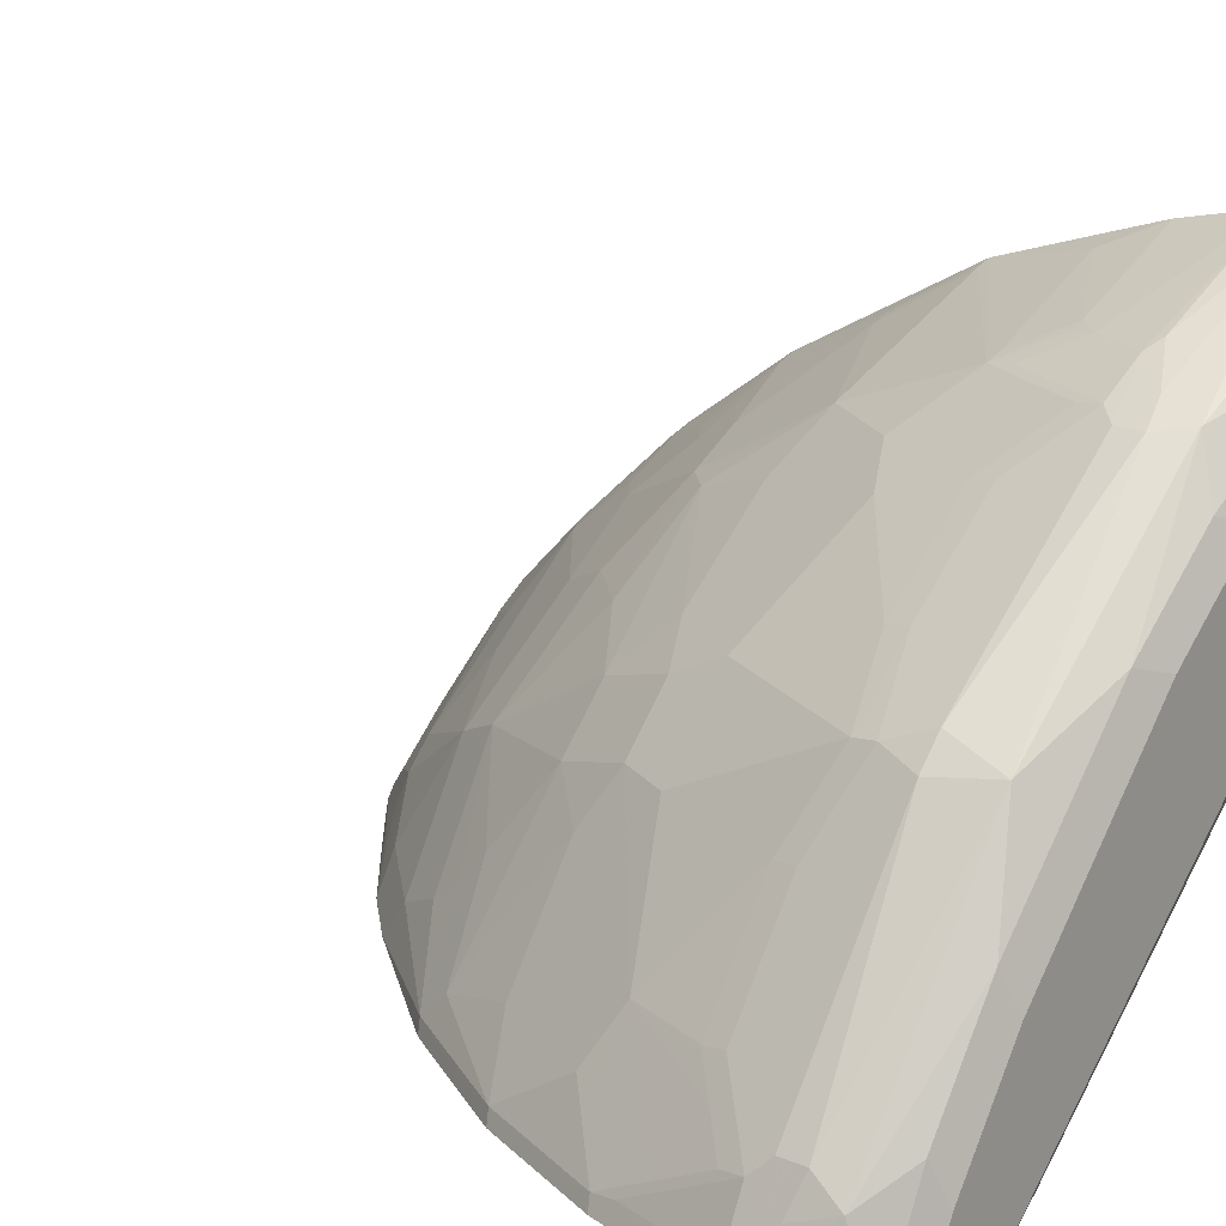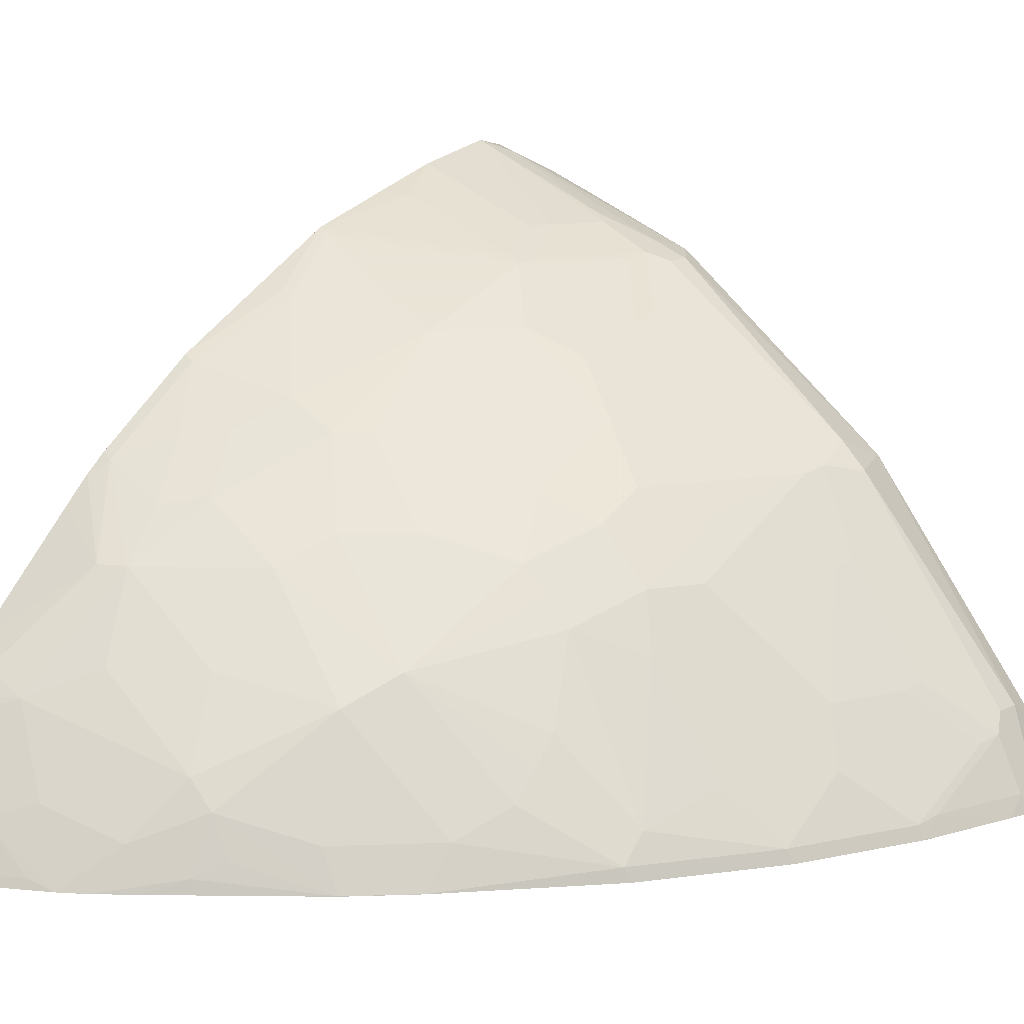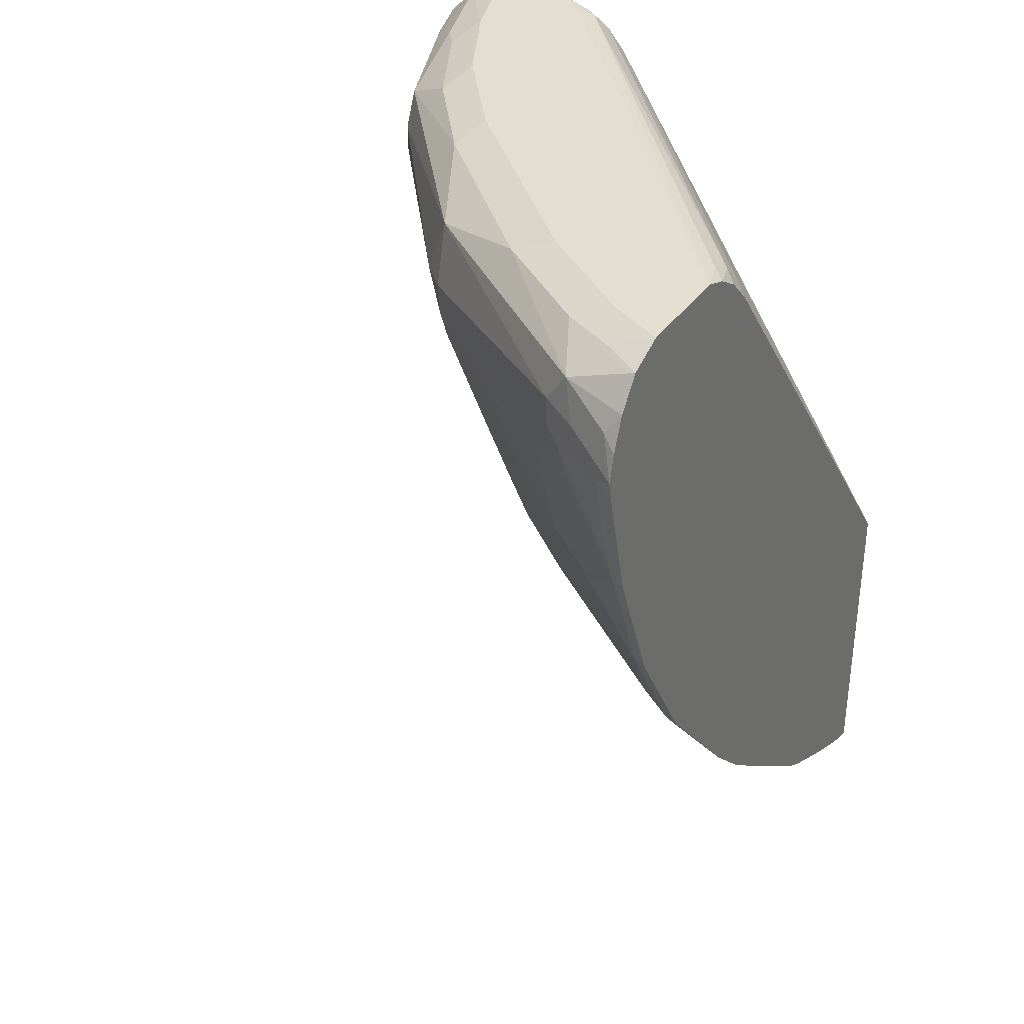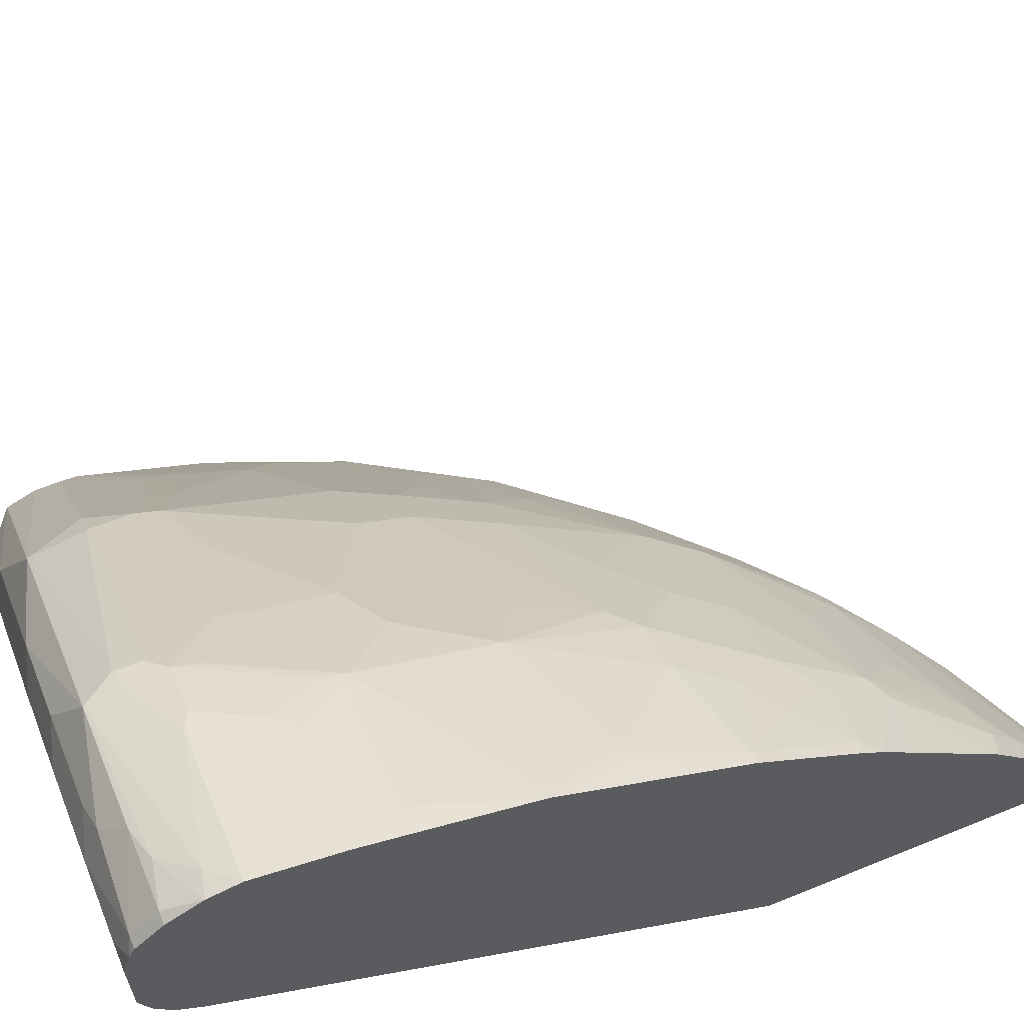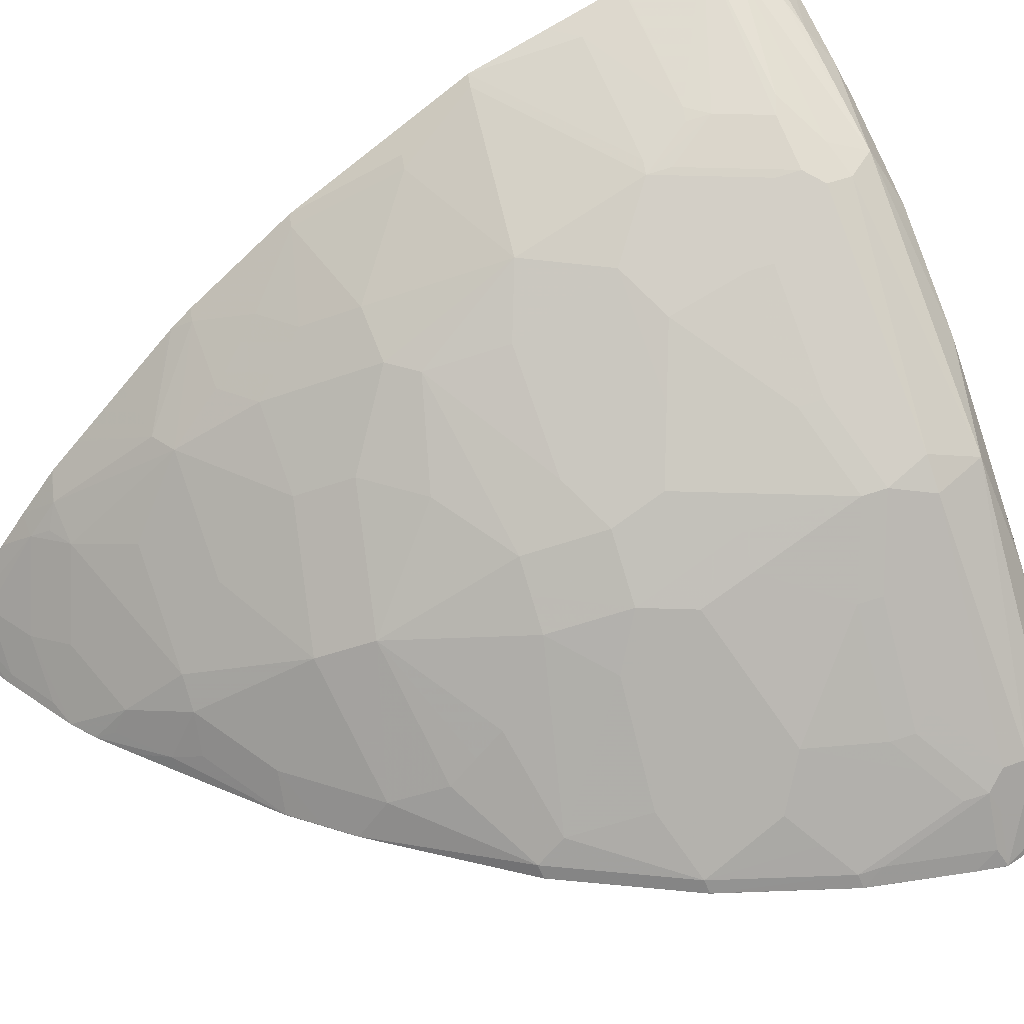
<metadata>
{"format":"obj","ext":"obj","renderer":"f3d","projection":"perspective","resolution":1024,"background":"white","views":[{"elev":19.4,"azim":127.5,"up":"+Z"},{"elev":11.8,"azim":40.3,"up":"+Z"},{"elev":35.8,"azim":120.2,"up":"+Y"},{"elev":63.3,"azim":-112.4,"up":"+Z"},{"elev":44.1,"azim":65.6,"up":"+Z"}]}
</metadata>
<code>
v 0.2897 -0.1851 0.4039
v 0.3077 -0.1806 0.4039
v 0.2897 -0.1801 0.4223
v 0.2897 0.05823 0.4039
v 0.3464 -0.1637 0.4039
v 0.2897 -0.1791 0.4245
v 0.2897 0.4447 0.6585
v 0.5869 0.4474 0.4138
v 0.5967 0.4427 0.4039
v 0.3655 -0.1542 0.4039
v 0.3464 -0.1603 0.4106
v 0.3079 -0.1611 0.4426
v 0.2983 -0.1587 0.4522
v 0.2897 -0.1406 0.4822
v 0.2897 0.4463 0.6596
v 0.6062 0.4666 0.4138
v 0.616 0.4619 0.4039
v 0.4039 -0.135 0.4039
v 0.3849 -0.1411 0.4106
v 0.3464 -0.1419 0.4426
v 0.3079 -0.1226 0.5004
v 0.2897 -0.1219 0.5064
v 0.2897 0.4622 0.6731
v 0.2897 0.4634 0.6746
v 0.2983 0.4763 0.6831
v 0.6254 0.4763 0.4138
v 0.6348 0.4737 0.4039
v 0.4234 -0.1227 0.4039
v 0.4234 -0.1226 0.4041
v 0.433 -0.101 0.433
v 0.3753 -0.1202 0.4522
v 0.3368 -0.101 0.51
v 0.3175 -0.1107 0.51
v 0.3079 -0.1026 0.526
v 0.2897 -0.0967 0.5378
v 0.2897 0.4741 0.6917
v 0.2897 0.4811 0.712
v 0.3079 0.4811 0.6928
v 0.6543 0.4811 0.4041
v 0.6541 0.481 0.4039
v 0.6352 0.4739 0.4039
v 0.4236 -0.1226 0.4039
v 0.4715 -0.08176 0.4138
v 0.433 -0.1107 0.4138
v 0.4715 -0.06253 0.4522
v 0.4523 -0.06253 0.4715
v 0.3753 -0.06253 0.5292
v 0.356 -0.02399 0.587
v 0.2897 -0.09546 0.5392
v 0.3368 -0.03364 0.587
v 0.2897 0.4811 0.7697
v 0.6735 0.4811 0.4039
v 0.449 -0.1028 0.4039
v 0.4813 -0.07707 0.4039
v 0.5452 -0.02562 0.4041
v 0.4875 -0.06409 0.4234
v 0.5292 -0.02399 0.433
v 0.51 0.01448 0.51
v 0.433 -0.02399 0.5292
v 0.433 0.01448 0.5677
v 0.433 0.03372 0.587
v 0.3753 0.03372 0.6254
v 0.3464 0.01285 0.6222
v 0.2983 0.01448 0.6446
v 0.2897 -0.07622 0.5585
v 0.2897 -0.01851 0.6162
v 0.2897 -0.03775 0.597
v 0.2897 0.001634 0.6361
v 0.2897 -0.0005175 0.634
v 0.2897 0.4758 0.79
v 0.3079 0.4811 0.7697
v 0.7312 0.4811 0.4039
v 0.5451 -0.02575 0.4039
v 0.5453 -0.02562 0.4039
v 0.5645 -0.006386 0.4041
v 0.5869 0.03372 0.433
v 0.5292 0.05295 0.5292
v 0.4523 0.07219 0.6062
v 0.4138 0.1107 0.6639
v 0.356 0.07219 0.6639
v 0.3272 0.05132 0.6607
v 0.2897 0.01663 0.6489
v 0.2983 0.09142 0.7024
v 0.3657 0.4811 0.7505
v 0.2897 0.4714 0.7986
v 0.2983 0.4714 0.7986
v 0.7582 0.4696 0.4039
v 0.7312 0.4811 0.4041
v 0.5836 0.01272 0.4039
v 0.5837 0.01285 0.4041
v 0.6062 0.07219 0.4522
v 0.6639 0.1107 0.4138
v 0.6062 0.09142 0.4715
v 0.6062 0.1107 0.4907
v 0.5869 0.1491 0.5485
v 0.5677 0.1491 0.5677
v 0.5484 0.1491 0.587
v 0.4907 0.1107 0.6062
v 0.433 0.13 0.6639
v 0.4138 0.2068 0.7216
v 0.3753 0.1107 0.6831
v 0.2897 0.09358 0.7066
v 0.3368 0.1491 0.7216
v 0.3175 0.1684 0.7409
v 0.3079 0.1708 0.7457
v 0.4426 0.4811 0.712
v 0.3721 0.4683 0.7761
v 0.3945 0.4714 0.7601
v 0.2897 0.4608 0.8093
v 0.2983 0.4522 0.8179
v 0.356 0.4522 0.7986
v 0.7746 0.4475 0.4039
v 0.7409 0.4714 0.433
v 0.7569 0.4683 0.4106
v 0.7601 0.4522 0.4522
v 0.712 0.4811 0.4426
v 0.6686 0.1129 0.4039
v 0.6687 0.1131 0.4041
v 0.7264 0.2093 0.4041
v 0.7216 0.2068 0.4138
v 0.6639 0.13 0.433
v 0.6254 0.1876 0.5292
v 0.6062 0.2068 0.5677
v 0.5677 0.2068 0.6062
v 0.5292 0.1876 0.6254
v 0.4523 0.1876 0.6831
v 0.2983 0.2261 0.7794
v 0.4523 0.2645 0.7216
v 0.4138 0.3031 0.7601
v 0.2897 0.2282 0.7836
v 0.5196 0.4811 0.6543
v 0.4715 0.4714 0.7216
v 0.5484 0.4714 0.6639
v 0.4266 0.4651 0.7537
v 0.4523 0.4522 0.7601
v 0.2897 0.4522 0.8179
v 0.2897 0.4276 0.8317
v 0.3144 0.449 0.8146
v 0.3304 0.4458 0.8114
v 0.7794 0.433 0.4138
v 0.7843 0.4231 0.4039
v 0.7216 0.4714 0.4715
v 0.7537 0.4651 0.4266
v 0.6254 0.4522 0.6254
v 0.7569 0.4298 0.4683
v 0.7697 0.4233 0.4426
v 0.6639 0.4714 0.5485
v 0.6543 0.4811 0.5196
v 0.6688 0.1131 0.4039
v 0.7263 0.209 0.4039
v 0.7265 0.2093 0.4039
v 0.7649 0.3053 0.4039
v 0.7649 0.3055 0.4041
v 0.7601 0.3031 0.4138
v 0.7024 0.2261 0.4522
v 0.6831 0.1876 0.4522
v 0.7409 0.2838 0.433
v 0.7216 0.2645 0.4522
v 0.6254 0.2453 0.5677
v 0.6062 0.2838 0.6062
v 0.7024 0.2838 0.4907
v 0.5677 0.2453 0.6254
v 0.5292 0.2645 0.6639
v 0.4907 0.2838 0.7024
v 0.4907 0.3416 0.7216
v 0.4523 0.38 0.7601
v 0.417 0.3207 0.7633
v 0.3977 0.3592 0.7826
v 0.3945 0.3416 0.7794
v 0.3849 0.344 0.7842
v 0.4041 0.3055 0.7649
v 0.3079 0.3055 0.8034
v 0.2897 0.2873 0.8034
v 0.5389 0.4811 0.635
v 0.6062 0.4714 0.6062
v 0.3079 0.4233 0.8275
v 0.4426 0.4233 0.7697
v 0.4683 0.4298 0.7569
v 0.2897 0.4051 0.8366
v 0.789 0.4041 0.4041
v 0.7888 0.4051 0.4039
v 0.6222 0.4105 0.6414
v 0.6415 0.4105 0.6222
v 0.6446 0.4714 0.5677
v 0.7569 0.4105 0.4683
v 0.7697 0.4041 0.4426
v 0.7841 0.3817 0.4039
v 0.7633 0.3207 0.417
v 0.7601 0.3416 0.433
v 0.6639 0.3416 0.5677
v 0.6254 0.2838 0.587
v 0.6254 0.3608 0.6254
v 0.6062 0.3223 0.6254
v 0.5869 0.2838 0.6254
v 0.7601 0.38 0.4522
v 0.7409 0.3608 0.4715
v 0.7216 0.3416 0.4907
v 0.5677 0.3416 0.6639
v 0.494 0.3592 0.7248
v 0.4747 0.3785 0.7441
v 0.4555 0.3977 0.7633
v 0.417 0.3977 0.7826
v 0.2897 0.3452 0.8225
v 0.2897 0.3437 0.8221
v 0.4041 0.4041 0.789
v 0.4683 0.4105 0.7569
v 0.5452 0.4105 0.6992
v 0.789 0.4041 0.4039
v 0.7825 0.3977 0.417
v 0.789 0.4039 0.4039
v 0.5709 0.3592 0.6671
v 0.6286 0.3785 0.6286
v 0.6671 0.3592 0.5709
v 0.7184 0.372 0.5068
v 0.7633 0.3977 0.4555
v 0.7248 0.3592 0.494
v 0.7441 0.3785 0.4747
f 1 2 3
f 122 156 123
f 121 156 122
f 120 161 155
f 120 158 161
f 120 157 158
f 120 154 157
f 120 156 121
f 120 155 156
f 119 154 120
f 119 153 154
f 119 152 153
f 119 151 152
f 119 150 151
f 118 150 119
f 118 149 150
f 117 149 118
f 116 148 142
f 115 147 144
f 115 142 147
f 115 143 142
f 115 180 140
f 115 146 180
f 115 145 146
f 123 159 191
f 115 144 145
f 123 191 160
f 123 194 162
f 132 135 133
f 132 134 135
f 131 133 174
f 130 172 173
f 130 171 172
f 129 171 130
f 129 170 171
f 129 169 170
f 129 168 169
f 129 167 168
f 129 166 167
f 128 166 129
f 128 165 166
f 128 164 165
f 128 163 164
f 127 129 130
f 125 163 128
f 124 163 125
f 124 162 163
f 123 161 159
f 123 155 161
f 123 156 155
f 123 162 124
f 123 160 194
f 133 175 174
f 114 143 115
f 113 142 143
f 97 124 125
f 97 99 98
f 96 124 97
f 96 123 124
f 95 123 96
f 95 122 123
f 95 121 122
f 94 121 95
f 92 94 93
f 92 121 94
f 92 120 121
f 92 119 120
f 92 118 119
f 92 117 118
f 91 92 93
f 89 92 90
f 89 117 92
f 88 142 113
f 88 116 142
f 87 115 112
f 87 114 115
f 87 113 114
f 87 88 113
f 97 125 99
f 113 143 114
f 99 125 126
f 100 127 104
f 112 140 141
f 112 115 140
f 111 139 135
f 111 138 139
f 110 138 111
f 110 137 138
f 110 136 137
f 109 136 110
f 108 134 132
f 107 135 134
f 107 111 135
f 107 134 108
f 106 133 131
f 106 132 133
f 106 108 132
f 105 127 130
f 104 127 105
f 102 105 130
f 100 129 127
f 100 128 129
f 100 126 128
f 100 103 101
f 100 104 103
f 99 126 100
f 86 111 107
f 133 135 144
f 135 139 176
f 183 212 213
f 182 212 183
f 182 211 212
f 182 207 211
f 180 210 208
f 180 187 210
f 180 209 187
f 180 215 209
f 180 186 215
f 180 208 181
f 179 202 205
f 178 207 182
f 178 206 207
f 177 206 178
f 177 202 206
f 177 205 202
f 176 205 177
f 176 179 205
f 174 175 184
f 172 204 173
f 170 172 171
f 170 204 172
f 170 203 204
f 183 213 214
f 170 179 203
f 183 214 185
f 185 214 216
f 215 217 216
f 213 216 214
f 201 206 202
f 200 206 201
f 199 206 200
f 199 207 206
f 199 211 207
f 196 216 197
f 195 215 216
f 195 216 196
f 192 211 198
f 192 212 211
f 192 213 212
f 190 192 191
f 190 213 192
f 190 216 213
f 190 197 216
f 189 215 195
f 188 215 189
f 188 209 215
f 187 209 188
f 185 217 215
f 185 216 217
f 185 215 186
f 133 144 175
f 168 179 170
f 168 170 169
f 153 187 188
f 153 188 154
f 152 187 153
f 148 174 184
f 147 148 184
f 146 186 180
f 145 186 146
f 145 185 186
f 145 183 185
f 144 184 175
f 144 147 184
f 144 183 145
f 144 182 183
f 144 178 182
f 142 148 147
f 141 180 181
f 140 180 141
f 137 176 139
f 137 179 176
f 137 139 138
f 135 178 144
f 135 177 178
f 135 176 177
f 154 188 189
f 168 202 179
f 154 189 157
f 157 161 158
f 167 202 168
f 167 201 202
f 166 201 167
f 166 200 201
f 166 199 200
f 165 199 166
f 165 211 199
f 165 198 211
f 164 198 165
f 163 198 164
f 163 192 198
f 163 193 192
f 163 194 193
f 162 194 163
f 161 197 190
f 161 196 197
f 161 195 196
f 161 189 195
f 160 193 194
f 160 192 193
f 160 191 192
f 159 190 191
f 159 161 190
f 157 189 161
f 86 110 111
f 125 128 126
f 85 109 86
f 11 20 12
f 11 19 20
f 10 19 11
f 10 18 19
f 8 17 9
f 8 16 17
f 8 15 16
f 7 15 8
f 6 13 14
f 6 12 13
f 6 11 12
f 5 11 6
f 5 10 11
f 4 8 9
f 4 7 8
f 3 5 6
f 2 5 3
f 1 5 2
f 1 10 5
f 1 18 10
f 1 28 18
f 1 42 28
f 1 53 42
f 12 20 21
f 1 54 53
f 12 21 13
f 14 21 22
f 26 39 40
f 25 36 37
f 25 39 26
f 25 38 39
f 25 37 38
f 24 36 25
f 22 34 35
f 21 34 22
f 21 33 34
f 21 32 33
f 20 32 21
f 20 31 32
f 18 31 20
f 18 30 31
f 18 29 30
f 18 28 29
f 18 20 19
f 16 27 17
f 16 26 27
f 16 25 26
f 16 24 25
f 16 23 24
f 15 23 16
f 13 21 14
f 26 40 41
f 1 73 54
f 1 89 74
f 1 70 51
f 1 85 70
f 1 109 85
f 1 136 109
f 1 137 136
f 1 179 137
f 86 109 110
f 1 204 203
f 1 173 204
f 1 130 173
f 1 102 130
f 1 82 102
f 1 68 82
f 1 69 68
f 1 66 69
f 1 67 66
f 1 65 67
f 1 49 65
f 1 35 49
f 1 22 35
f 1 14 22
f 1 6 14
f 1 3 6
f 1 51 37
f 1 74 73
f 1 37 36
f 1 24 23
f 1 117 89
f 1 149 117
f 1 150 149
f 1 151 150
f 1 152 151
f 1 187 152
f 1 210 187
f 1 208 210
f 1 181 208
f 1 141 181
f 1 112 141
f 1 87 112
f 1 72 87
f 1 52 72
f 1 40 52
f 1 41 40
f 1 27 41
f 1 17 27
f 1 9 17
f 1 4 9
f 1 7 4
f 1 15 7
f 1 23 15
f 1 36 24
f 26 41 27
f 1 203 179
f 29 42 43
f 72 88 87
f 70 86 84
f 70 85 86
f 70 84 71
f 64 102 82
f 64 83 102
f 64 81 83
f 64 82 68
f 63 81 64
f 62 79 80
f 62 81 63
f 62 80 81
f 61 79 62
f 61 78 79
f 61 77 78
f 58 60 59
f 58 61 60
f 58 77 61
f 58 76 77
f 57 76 58
f 57 75 76
f 55 75 57
f 55 74 75
f 74 89 75
f 55 73 74
f 75 89 90
f 76 91 77
f 28 42 29
f 84 108 106
f 84 107 108
f 84 86 107
f 83 105 102
f 83 104 105
f 83 103 104
f 83 101 103
f 80 101 83
f 79 101 80
f 79 100 101
f 79 99 100
f 79 98 99
f 78 98 79
f 77 98 78
f 77 97 98
f 77 96 97
f 77 95 96
f 77 94 95
f 77 93 94
f 77 91 93
f 76 92 91
f 76 90 92
f 75 90 76
f 54 73 55
f 80 83 81
f 50 69 66
f 37 72 52
f 37 88 72
f 37 116 88
f 37 148 116
f 37 174 148
f 37 131 174
f 37 106 131
f 37 84 106
f 37 71 84
f 37 51 71
f 34 50 49
f 34 48 50
f 34 49 35
f 32 48 34
f 32 47 48
f 32 46 47
f 32 34 33
f 30 46 31
f 30 45 46
f 30 44 45
f 29 44 30
f 51 70 71
f 29 43 44
f 37 52 39
f 37 39 38
f 31 46 32
f 42 53 43
f 39 52 40
f 50 68 69
f 50 67 65
f 50 66 67
f 50 64 68
f 48 64 50
f 48 63 64
f 48 62 63
f 48 61 62
f 48 60 61
f 48 59 60
f 46 58 59
f 49 50 65
f 46 59 48
f 46 48 47
f 43 54 55
f 43 55 56
f 43 45 44
f 45 56 55
f 43 56 45
f 45 55 57
f 45 57 58
f 45 58 46
f 43 53 54

</code>
